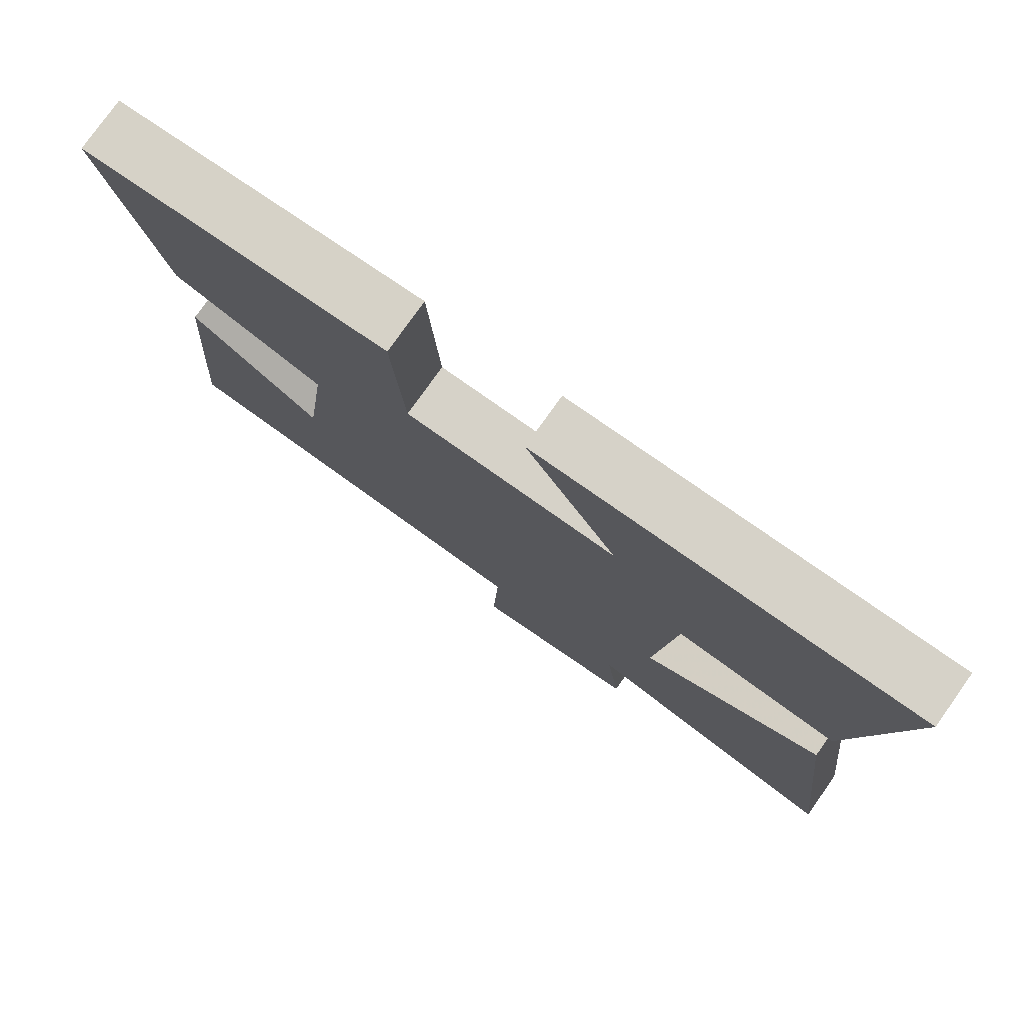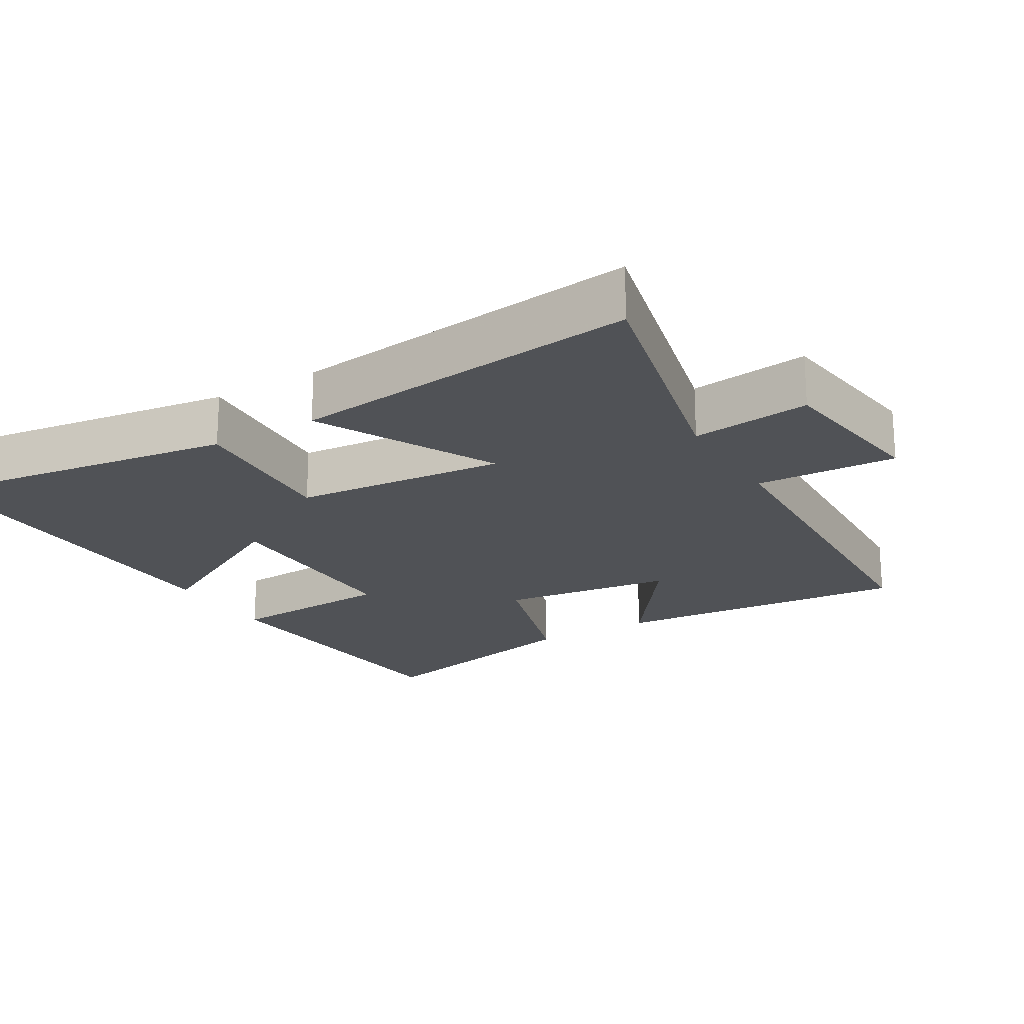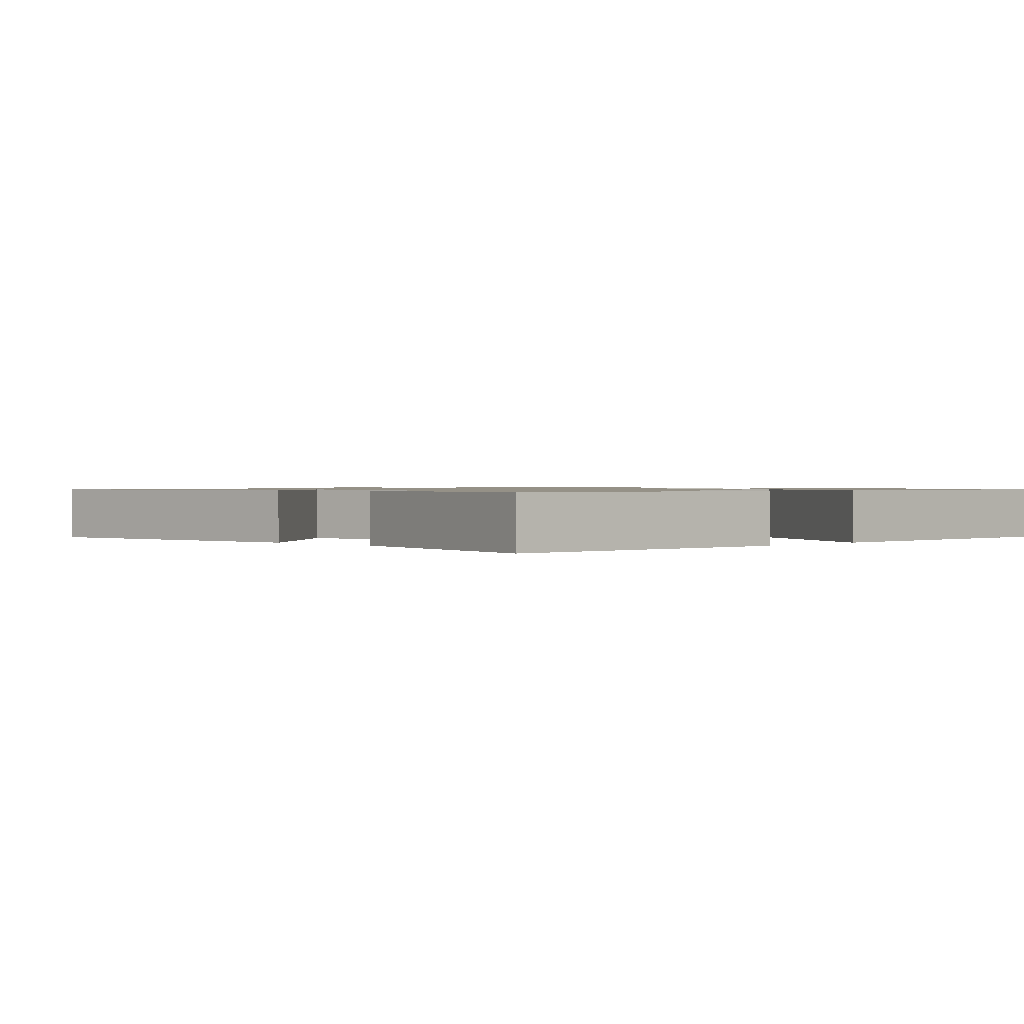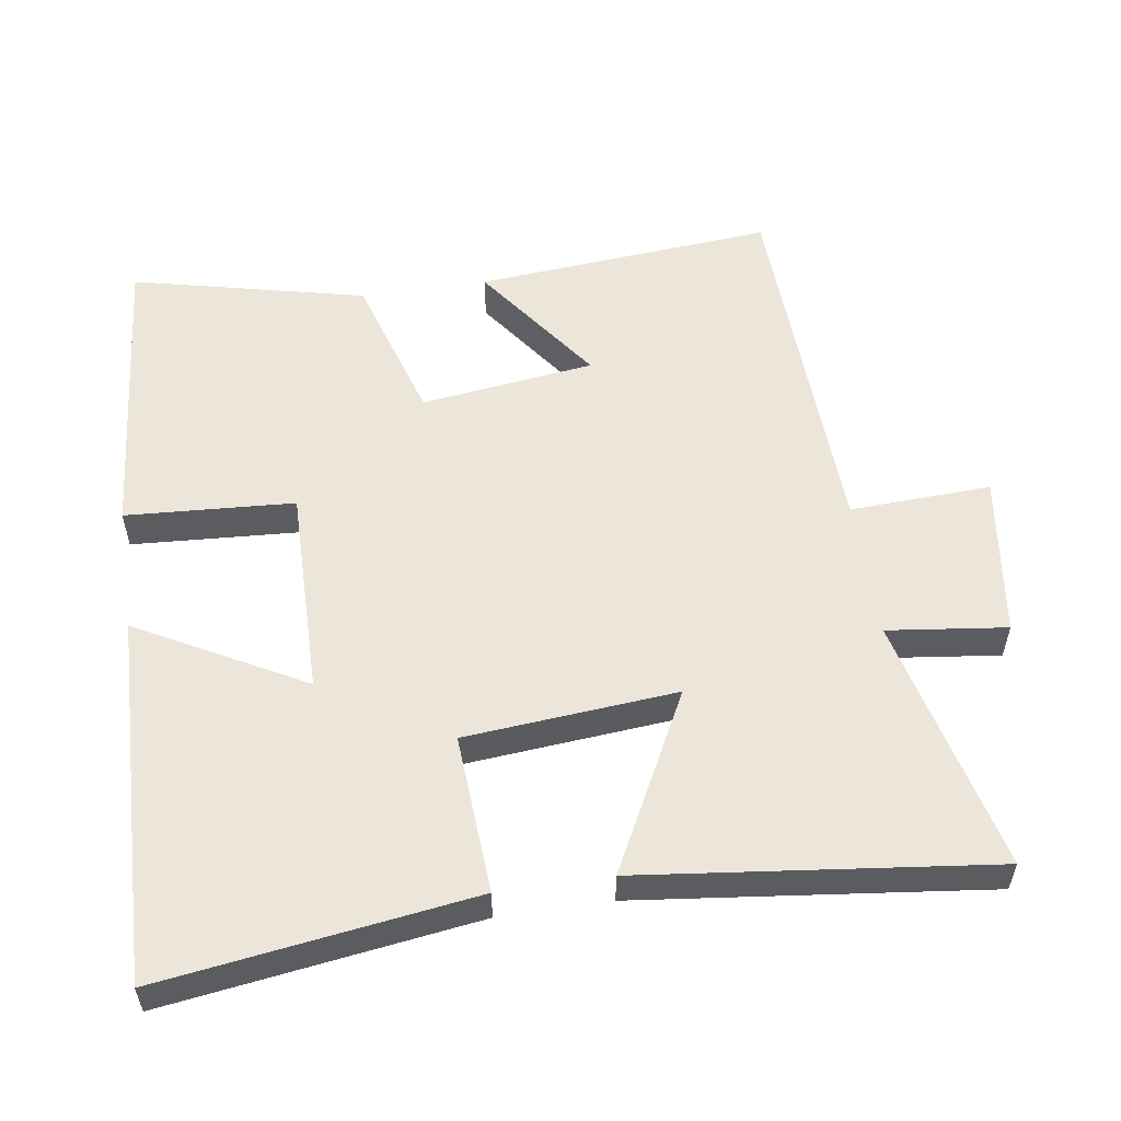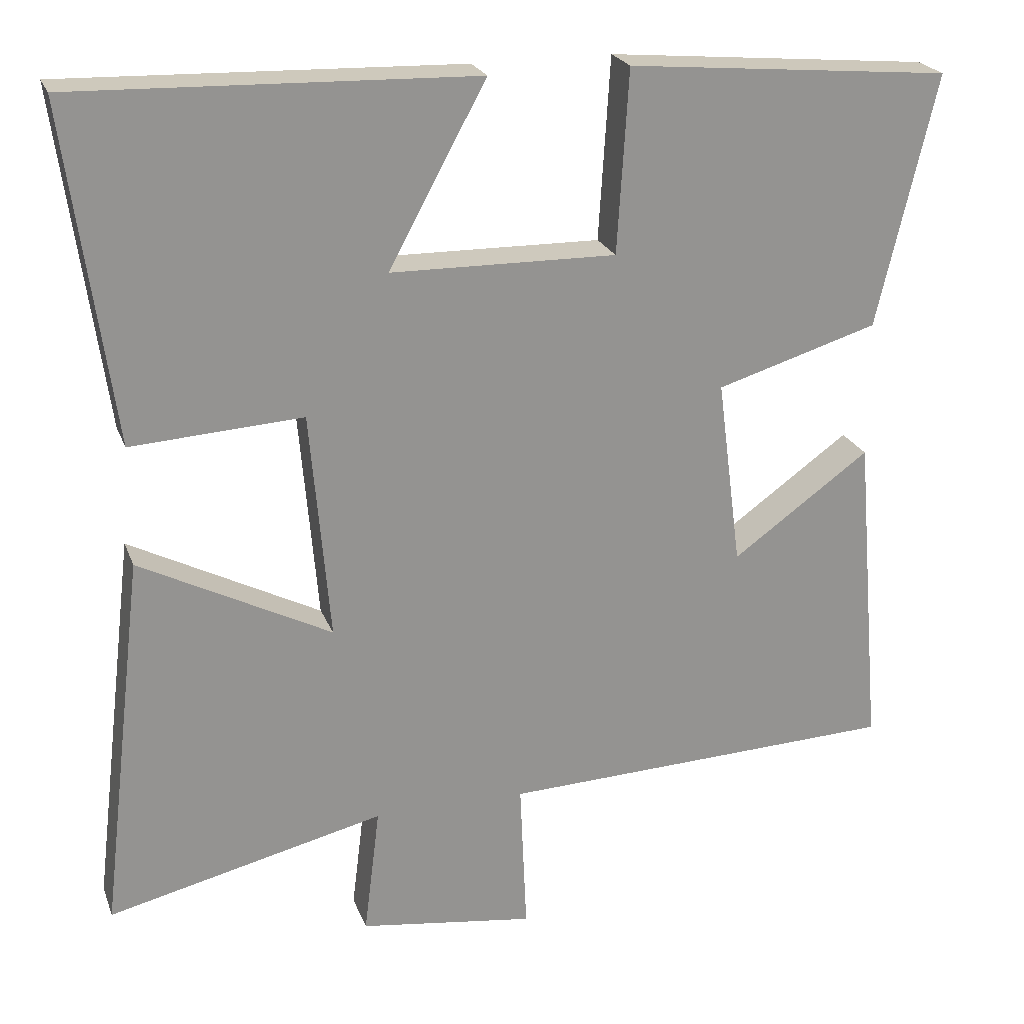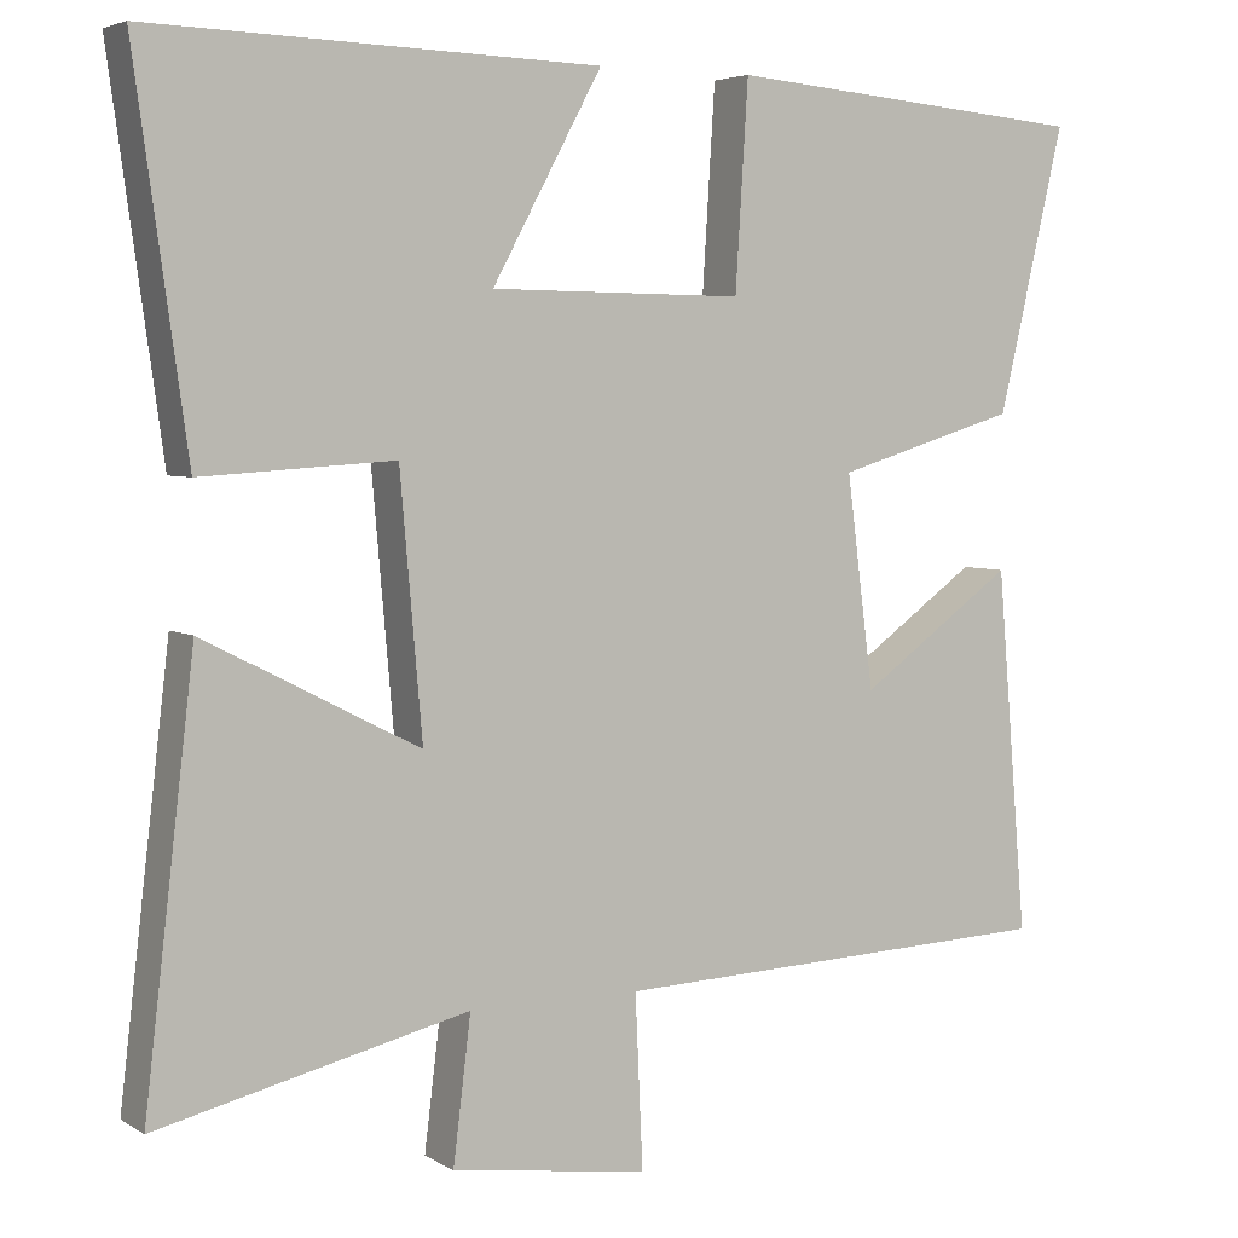
<metadata>
{"format":"obj","ext":"obj","renderer":"f3d","projection":"perspective","resolution":1024,"background":"white","views":[{"elev":78.1,"azim":35.4,"up":"+Z"},{"elev":-20.7,"azim":120.7,"up":"+Y"},{"elev":0.9,"azim":-46.1,"up":"+Y"},{"elev":55.4,"azim":81.4,"up":"+Y"},{"elev":22.8,"azim":162.6,"up":"+Z"},{"elev":4.6,"azim":150.5,"up":"+Z"}]}
</metadata>
<code>
v 0.559 0.07 -0.587
v 0.193 0.07 -0.5
v 0.214 0.07 -0.67
v -0.018 0.07 -0.702
v -0.009 0.07 -0.5
v -0.536 0.07 -0.479
v -0.5 0.07 -0.053
v -0.318 0.07 -0.184
v -0.286 0.07 0.064
v -0.5 0.07 0.129
v -0.578 0.07 0.462
v -0.15 0.07 0.5
v -0.135 0.07 0.259
v 0.163 0.07 0.263
v 0.034 0.07 0.5
v 0.562 0.07 0.516
v 0.5 0.07 0.071
v 0.273 0.07 0.085
v 0.247 0.07 -0.217
v 0.5 0.07 -0.087
v 0.559 0 -0.587
v 0.193 0 -0.5
v 0.214 0 -0.67
v -0.018 0 -0.702
v -0.009 0 -0.5
v -0.536 0 -0.479
v -0.5 0 -0.053
v -0.318 0 -0.184
v -0.286 0 0.064
v -0.5 0 0.129
v -0.578 0 0.462
v -0.15 0 0.5
v -0.135 0 0.259
v 0.163 0 0.263
v 0.034 0 0.5
v 0.562 0 0.516
v 0.5 0 0.071
v 0.273 0 0.085
v 0.247 0 -0.217
v 0.5 0 -0.087
f 19 20 1 2
f 18 19 2
f 15 16 17 18
f 14 15 18
f 13 14 18 2
f 10 11 12 13
f 9 10 13
f 8 9 13 2
f 5 6 7 8
f 5 8 2 3
f 3 4 5
f 22 21 40 39
f 22 39 38
f 38 37 36 35
f 38 35 34
f 22 38 34 33
f 33 32 31 30
f 33 30 29
f 22 33 29 28
f 28 27 26 25
f 23 22 28 25
f 25 24 23
f 1 21 22 2
f 2 22 23 3
f 3 23 24 4
f 4 24 25 5
f 5 25 26 6
f 6 26 27 7
f 7 27 28 8
f 8 28 29 9
f 9 29 30 10
f 10 30 31 11
f 11 31 32 12
f 12 32 33 13
f 13 33 34 14
f 14 34 35 15
f 15 35 36 16
f 16 36 37 17
f 17 37 38 18
f 18 38 39 19
f 19 39 40 20
f 20 40 21 1

</code>
